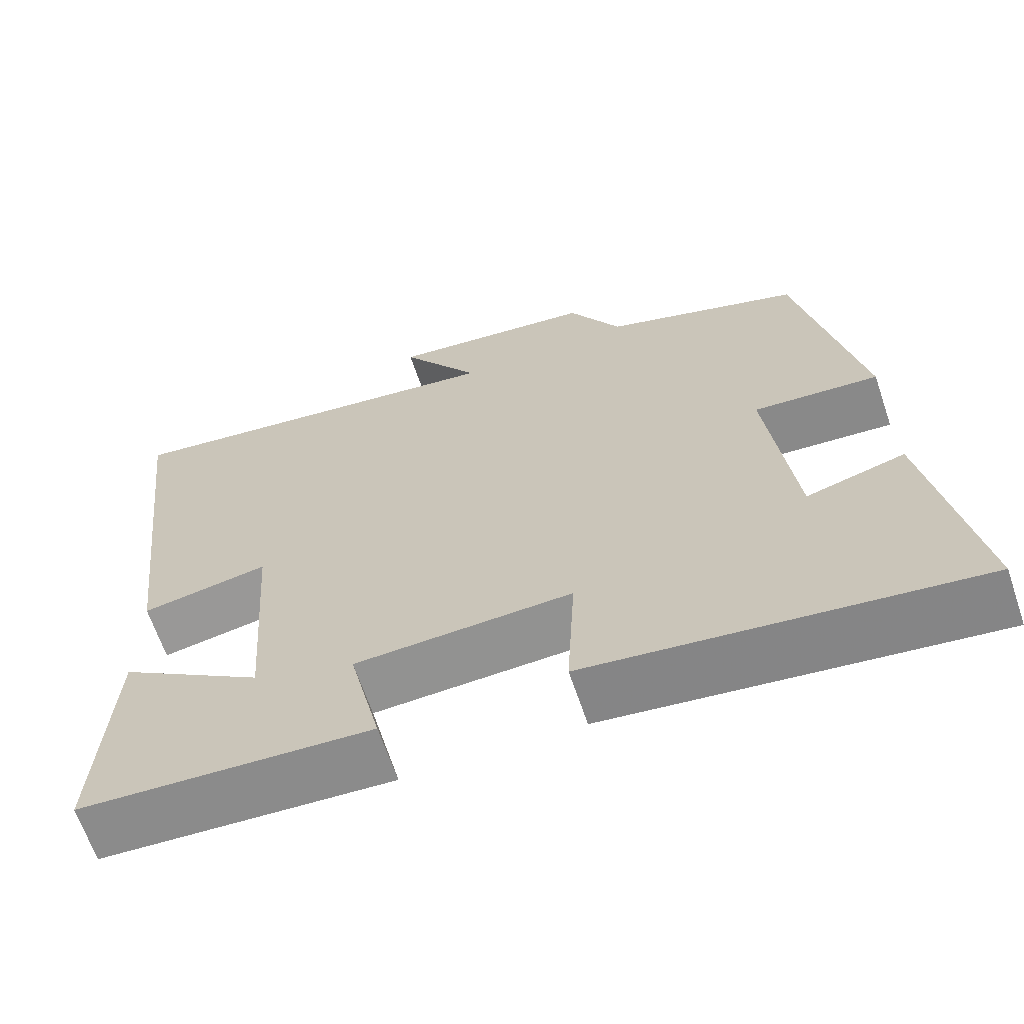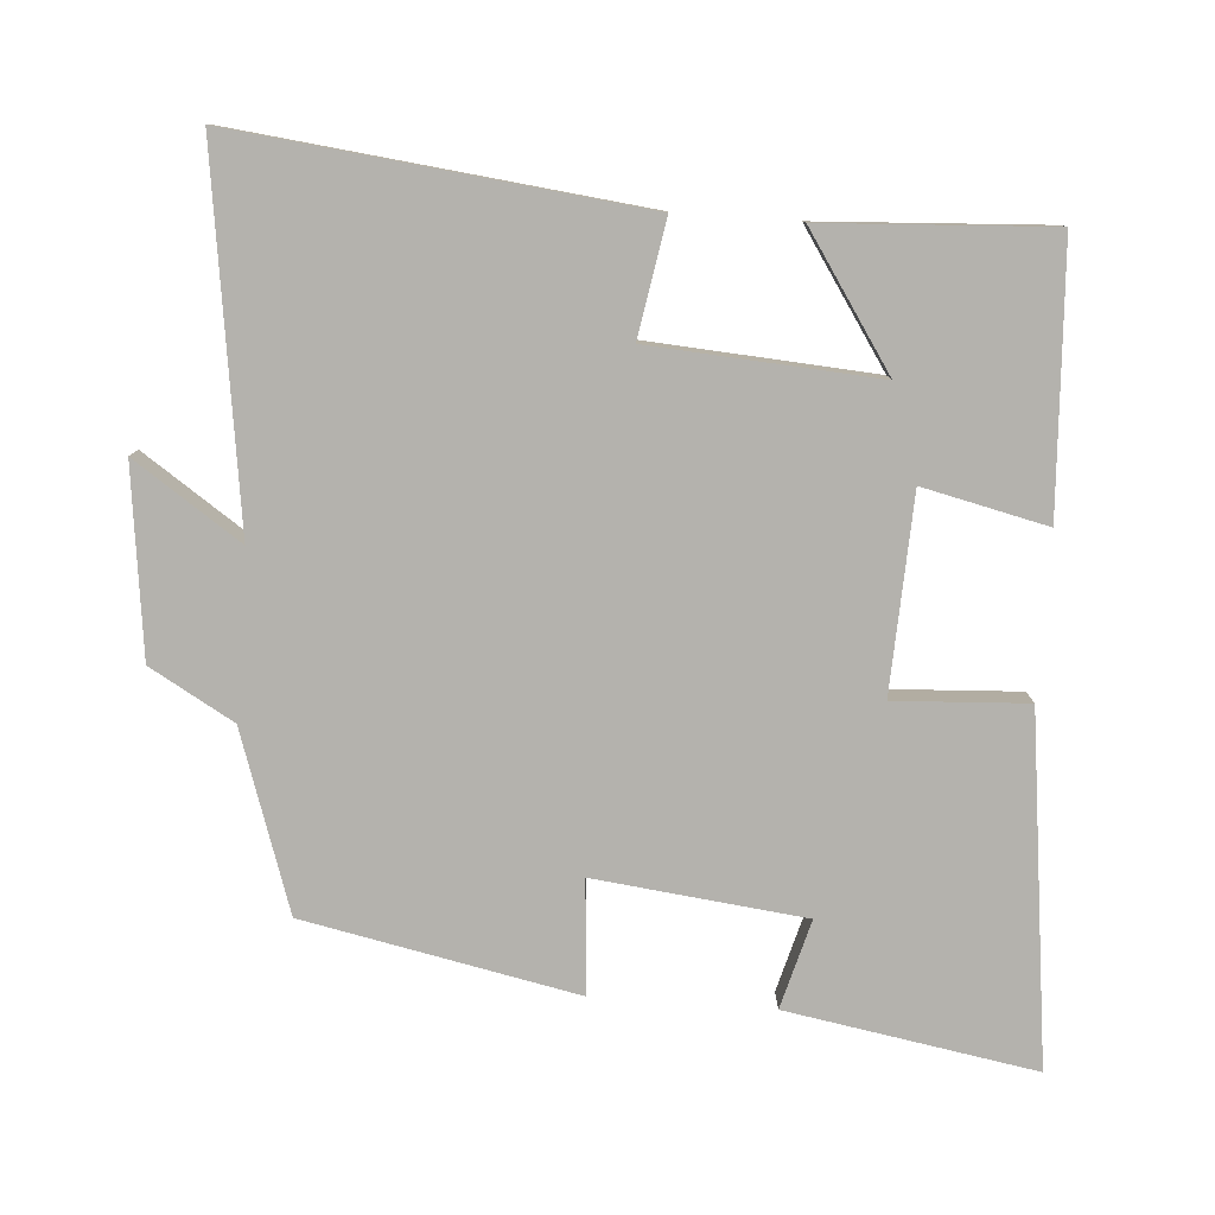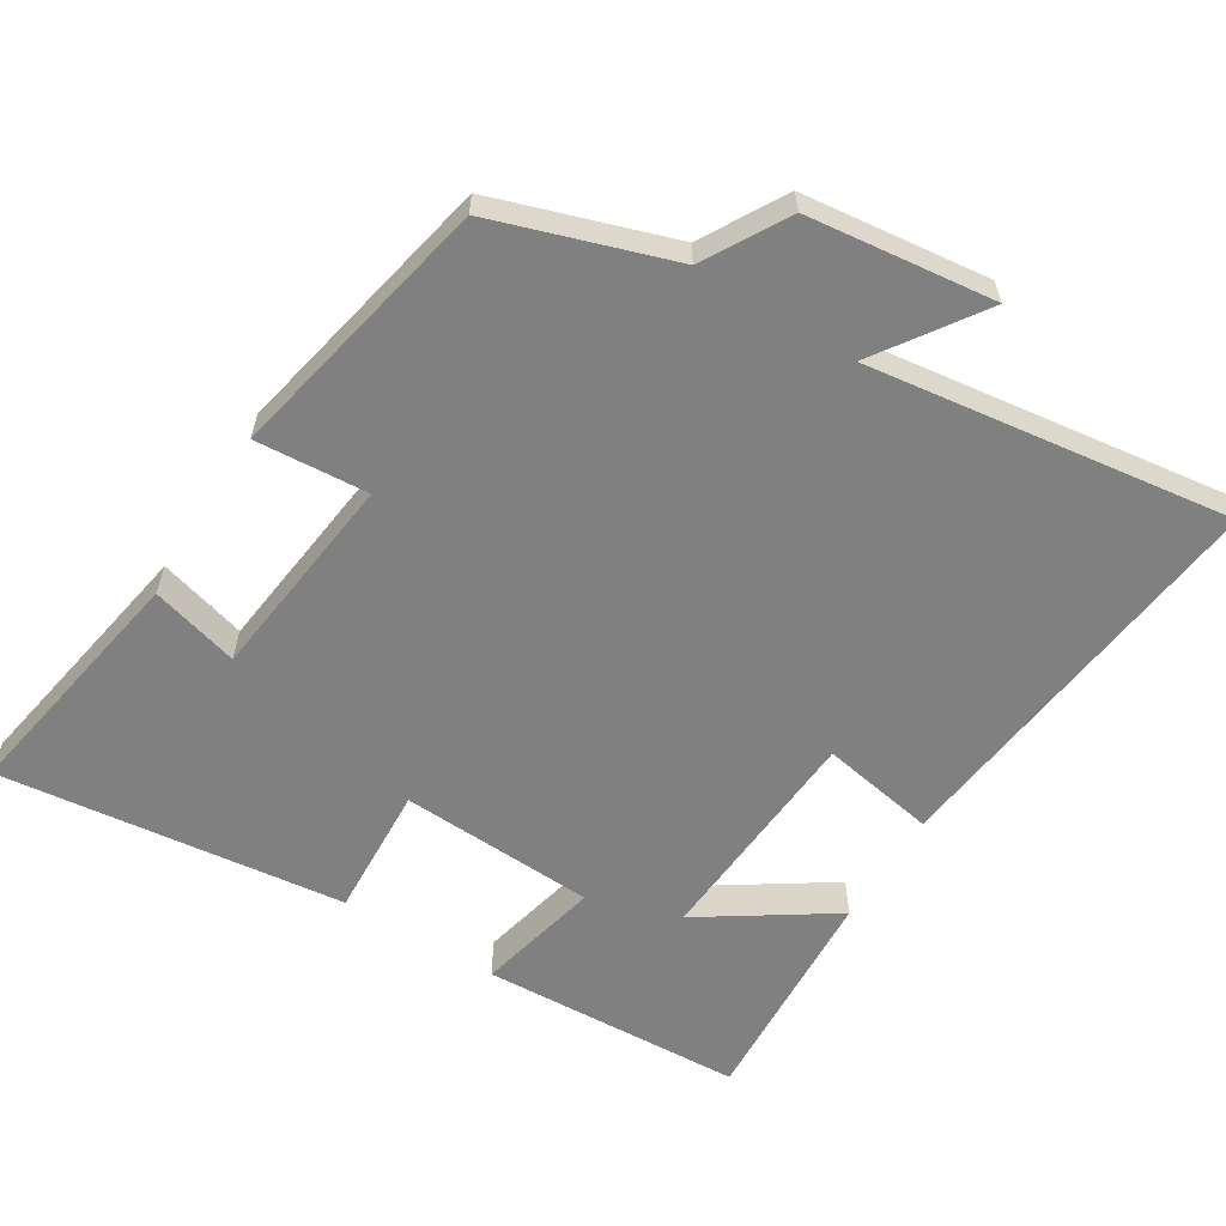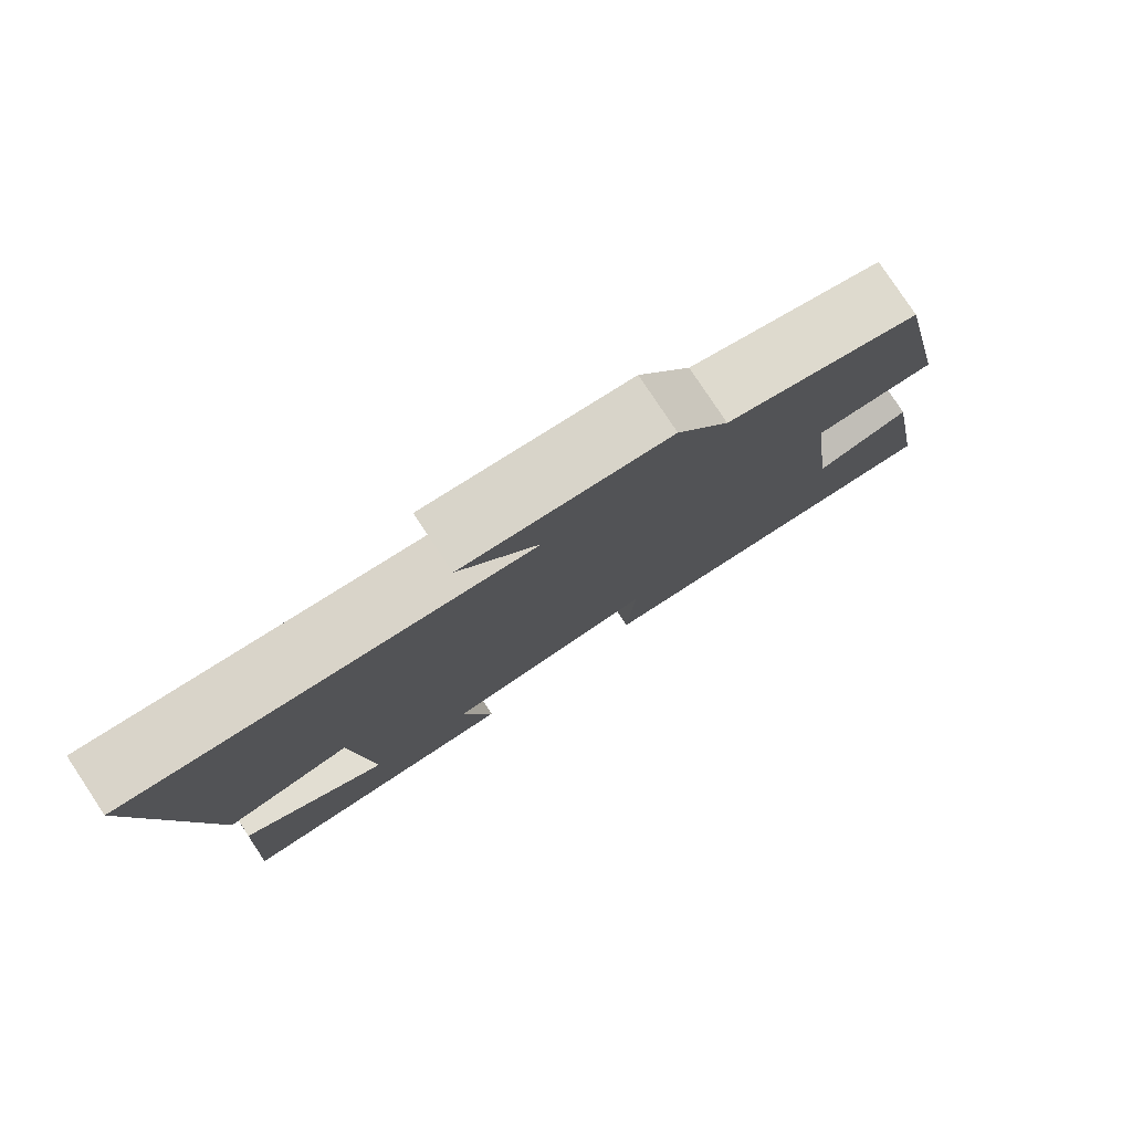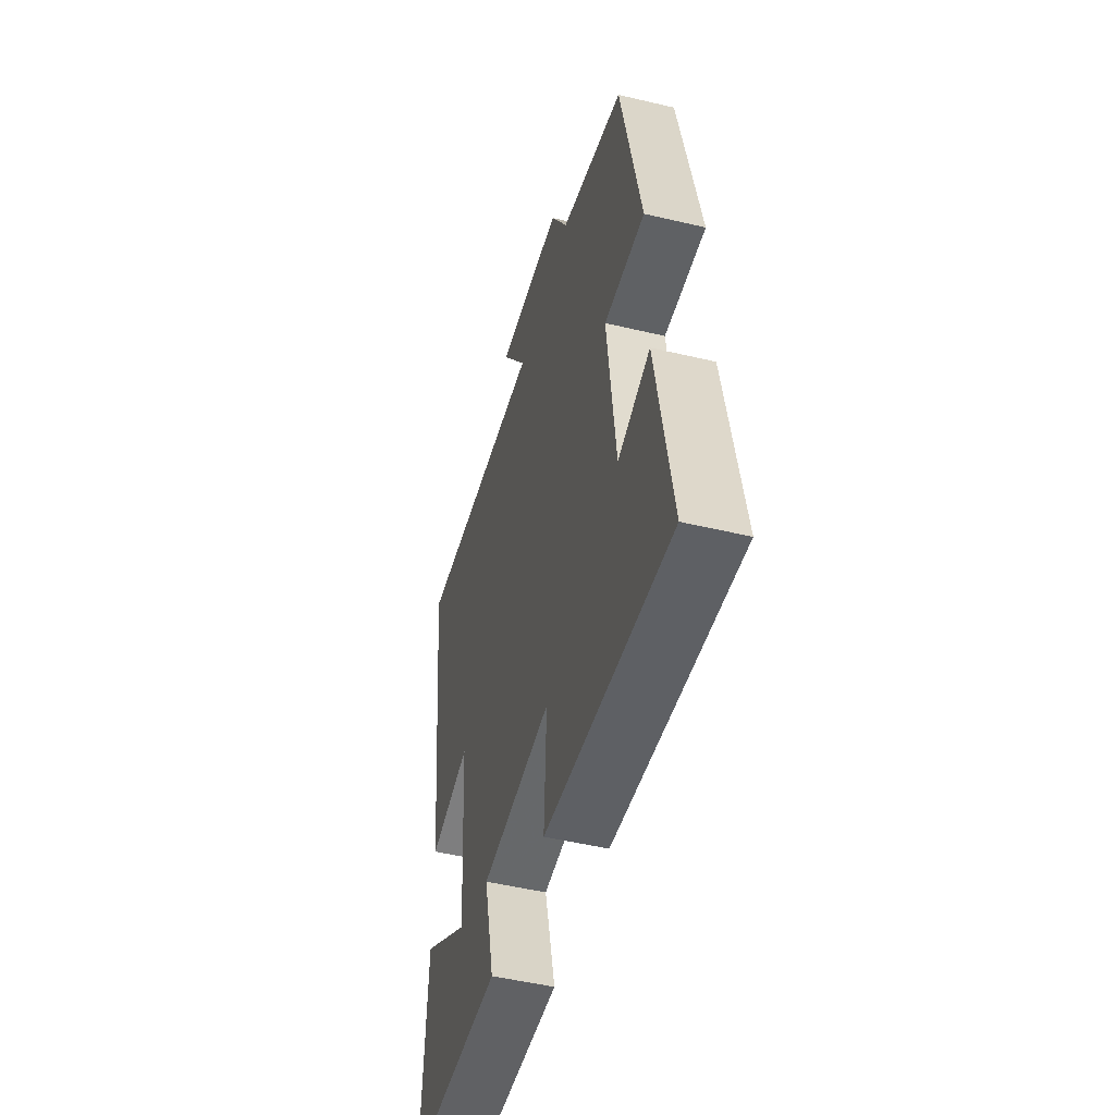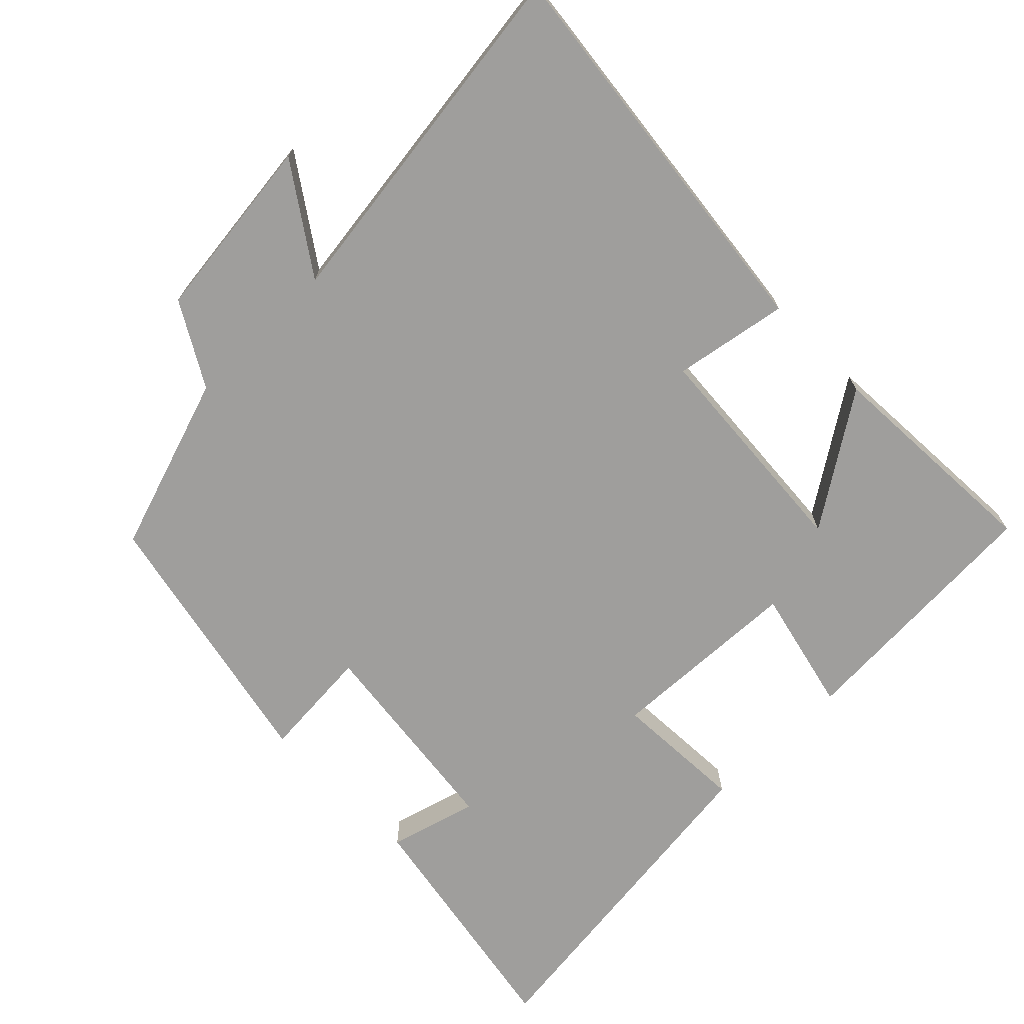
<metadata>
{"format":"obj","ext":"obj","renderer":"f3d","projection":"perspective","resolution":1024,"background":"white","views":[{"elev":-65.2,"azim":-161.3,"up":"+Z"},{"elev":-79.6,"azim":85.9,"up":"+Y"},{"elev":-60.2,"azim":-31.9,"up":"+Y"},{"elev":79.9,"azim":146.4,"up":"+Z"},{"elev":-49.8,"azim":-104.7,"up":"+Z"},{"elev":-70.9,"azim":44.4,"up":"+Y"}]}
</metadata>
<code>
v 0.518 0.07 -0.48
v 0.149 0.07 -0.5
v 0.189 0.07 -0.326
v -0.085 0.07 -0.314
v -0.075 0.07 -0.5
v -0.56 0.07 -0.56
v -0.5 0.07 -0.212
v -0.376 0.07 -0.246
v -0.342 0.07 0.048
v -0.5 0.07 0.036
v -0.422 0.07 0.417
v -0.173 0.07 0.5
v -0.106 0.07 0.617
v 0.156 0.07 0.649
v 0.055 0.07 0.5
v 0.565 0.07 0.571
v 0.5 0.07 0.006
v 0.339 0.07 0.034
v 0.317 0.07 -0.284
v 0.5 0.07 -0.162
v 0.518 0 -0.48
v 0.149 0 -0.5
v 0.189 0 -0.326
v -0.085 0 -0.314
v -0.075 0 -0.5
v -0.56 0 -0.56
v -0.5 0 -0.212
v -0.376 0 -0.246
v -0.342 0 0.048
v -0.5 0 0.036
v -0.422 0 0.417
v -0.173 0 0.5
v -0.106 0 0.617
v 0.156 0 0.649
v 0.055 0 0.5
v 0.565 0 0.571
v 0.5 0 0.006
v 0.339 0 0.034
v 0.317 0 -0.284
v 0.5 0 -0.162
f 19 20 1 2
f 18 19 2 3
f 15 16 17 18
f 15 18 3 4
f 12 13 14 15
f 12 15 4
f 9 10 11 12
f 8 9 12 4
f 5 6 7 8
f 4 5 8
f 22 21 40 39
f 23 22 39 38
f 38 37 36 35
f 24 23 38 35
f 35 34 33 32
f 24 35 32
f 32 31 30 29
f 24 32 29 28
f 28 27 26 25
f 28 25 24
f 1 21 22 2
f 2 22 23 3
f 3 23 24 4
f 4 24 25 5
f 5 25 26 6
f 6 26 27 7
f 7 27 28 8
f 8 28 29 9
f 9 29 30 10
f 10 30 31 11
f 11 31 32 12
f 12 32 33 13
f 13 33 34 14
f 14 34 35 15
f 15 35 36 16
f 16 36 37 17
f 17 37 38 18
f 18 38 39 19
f 19 39 40 20
f 20 40 21 1

</code>
